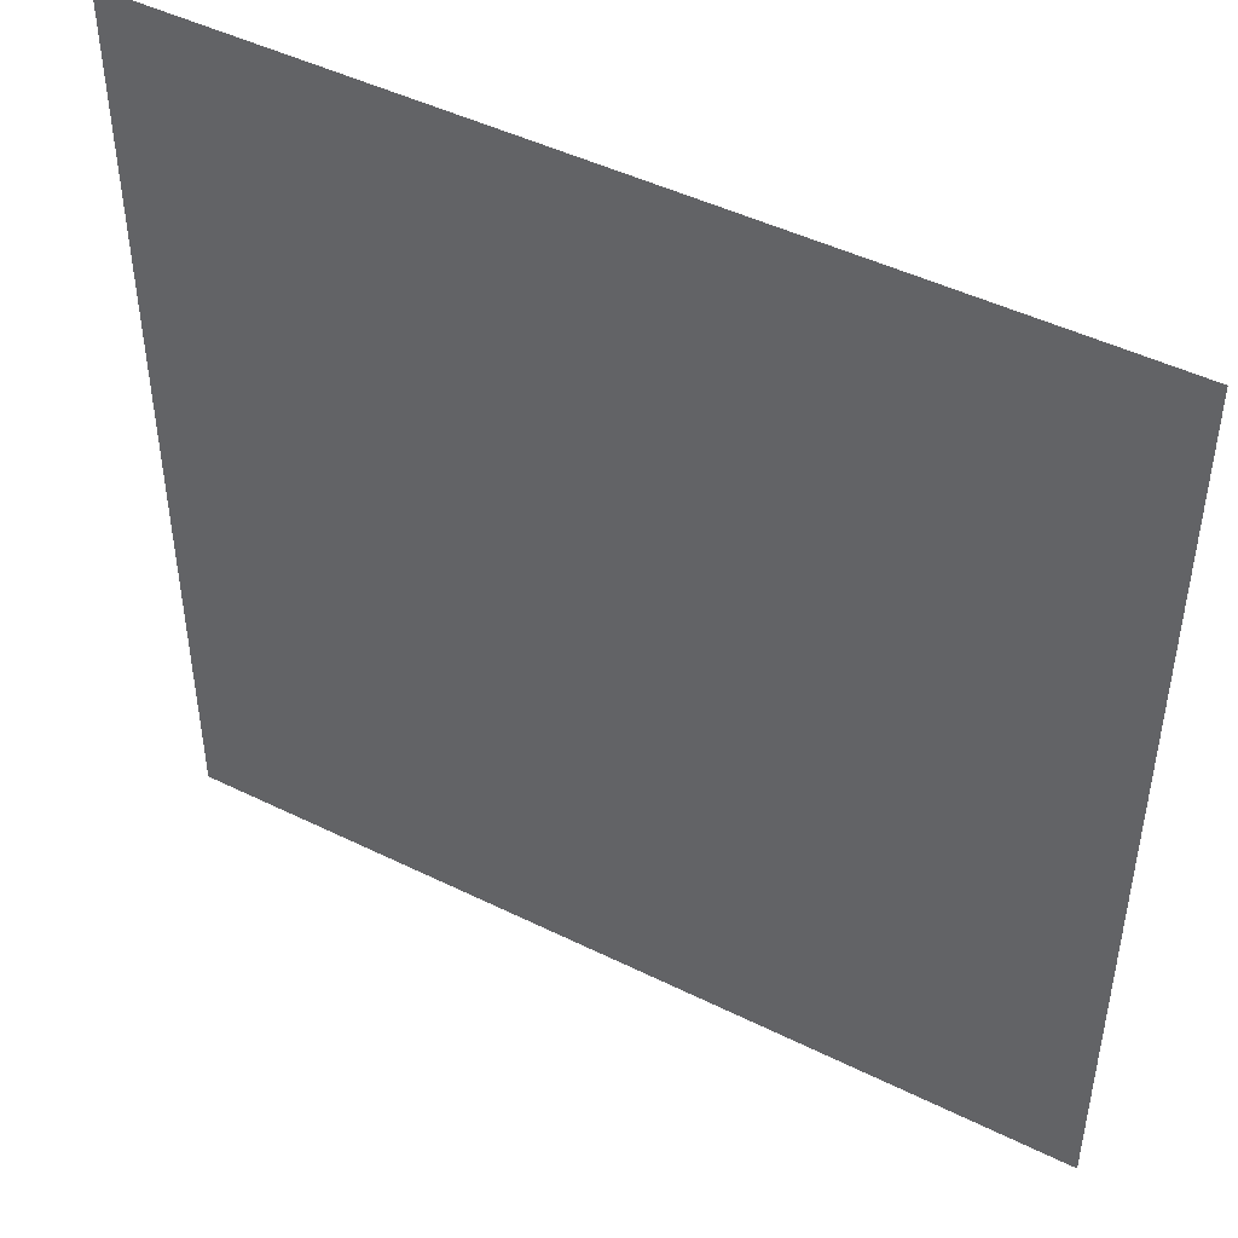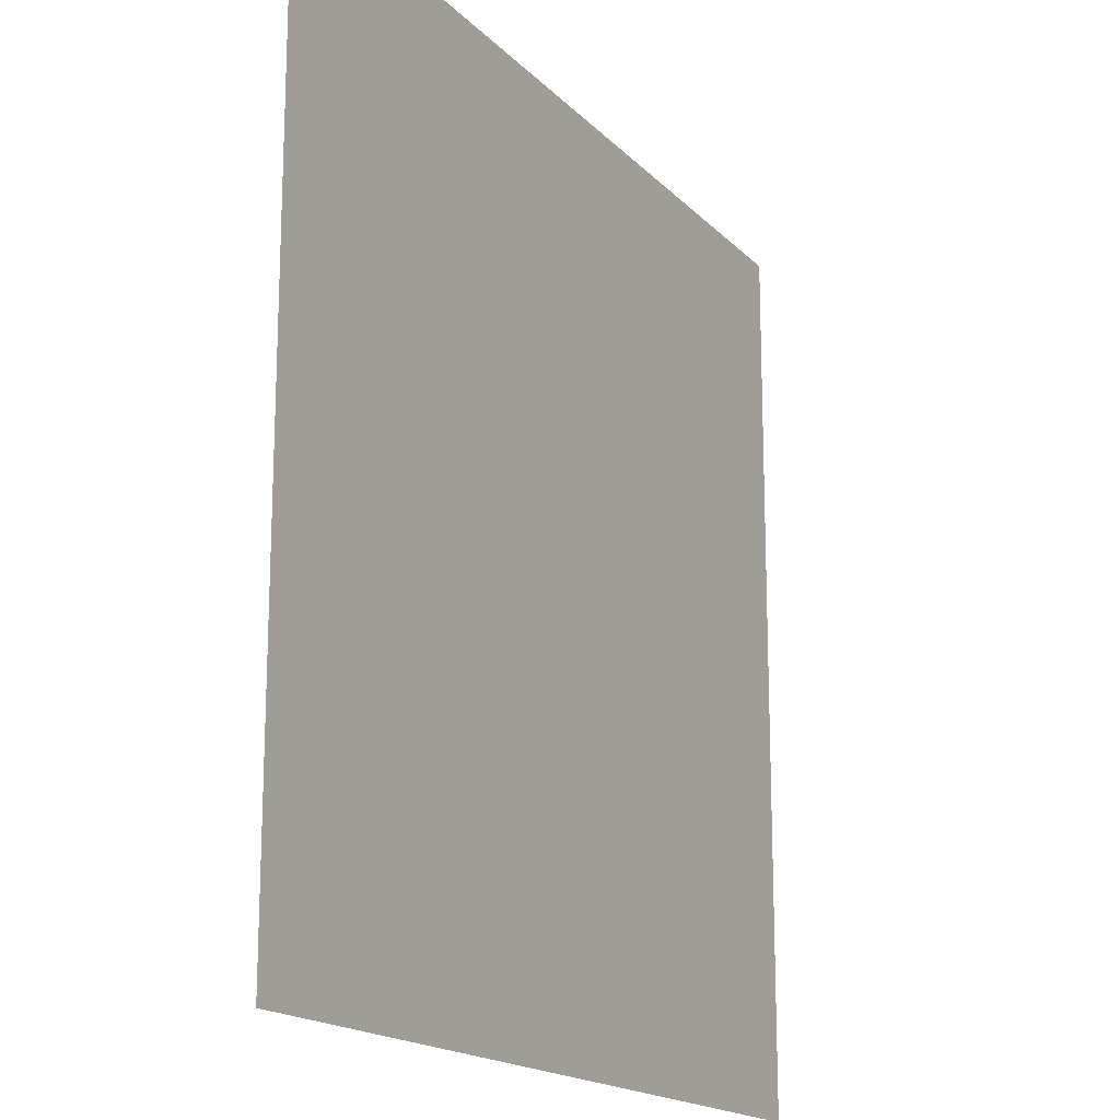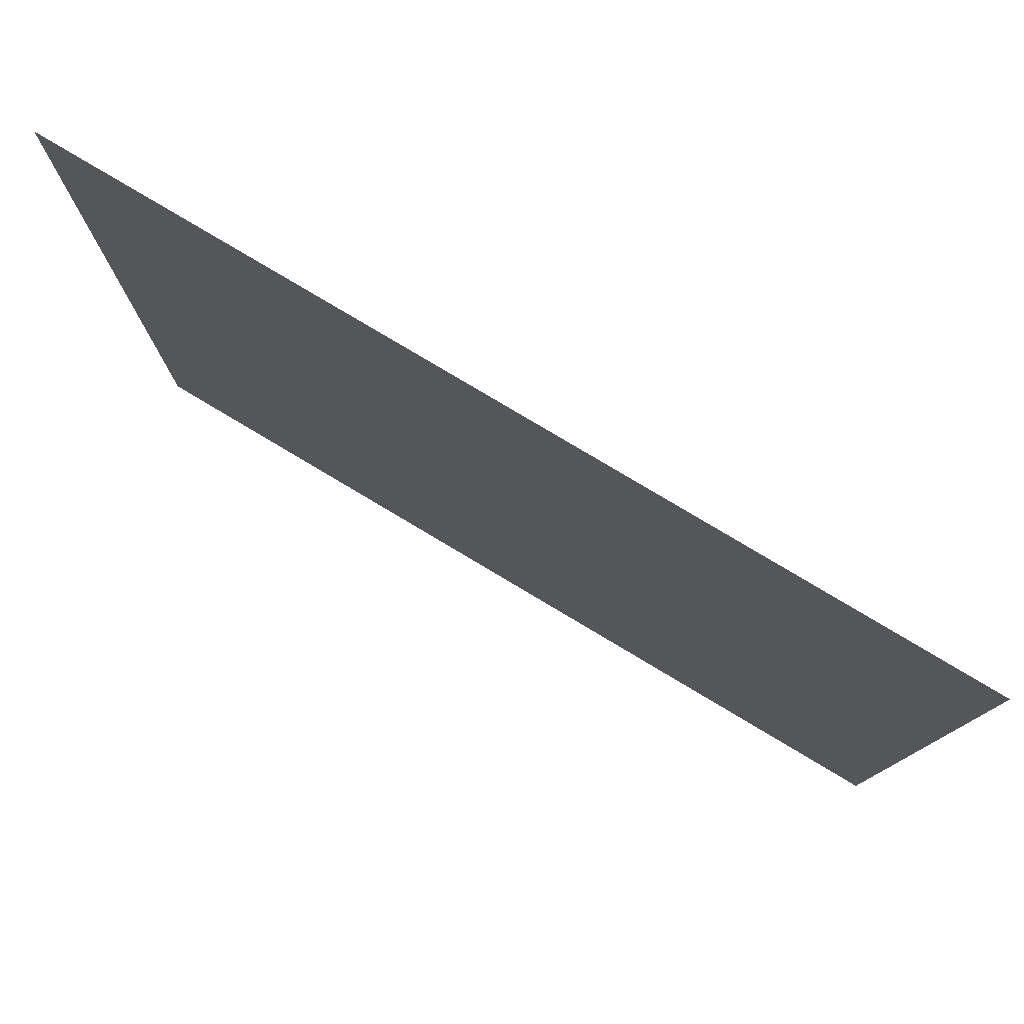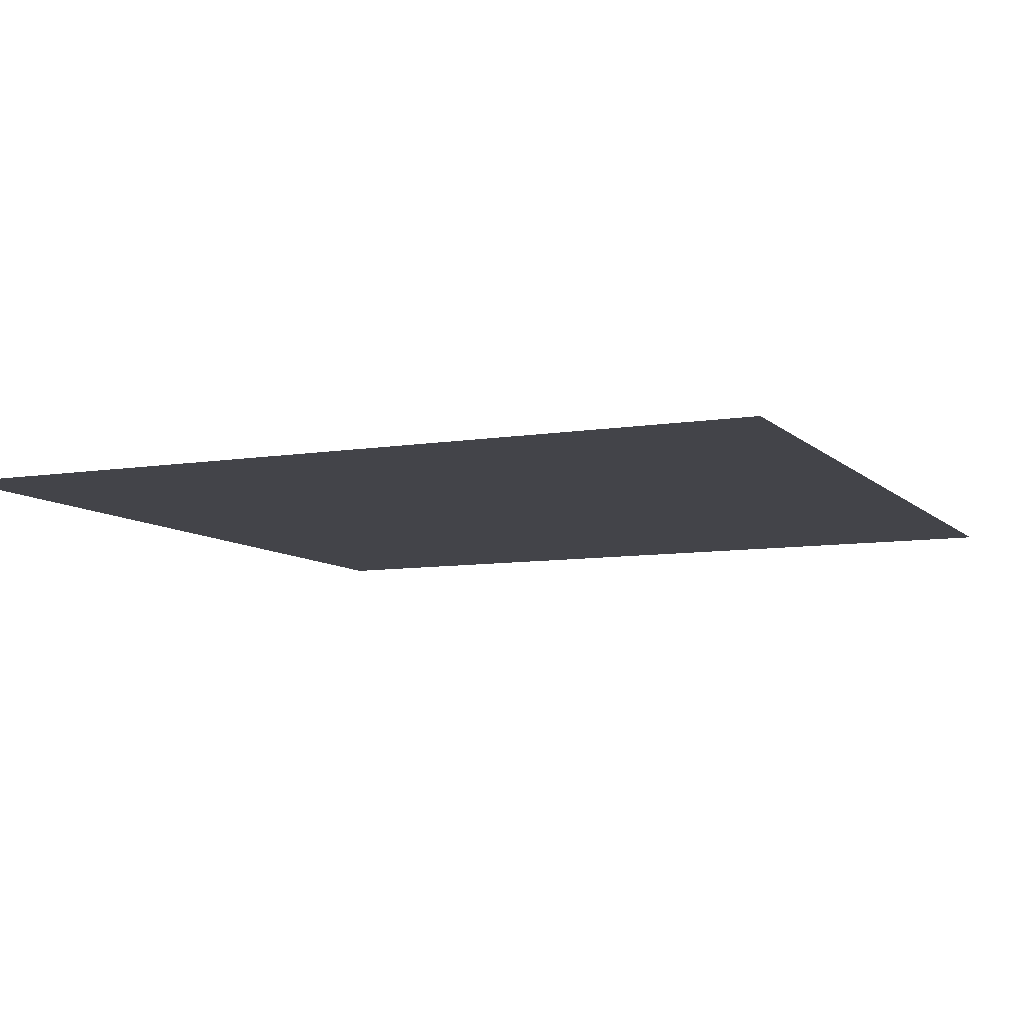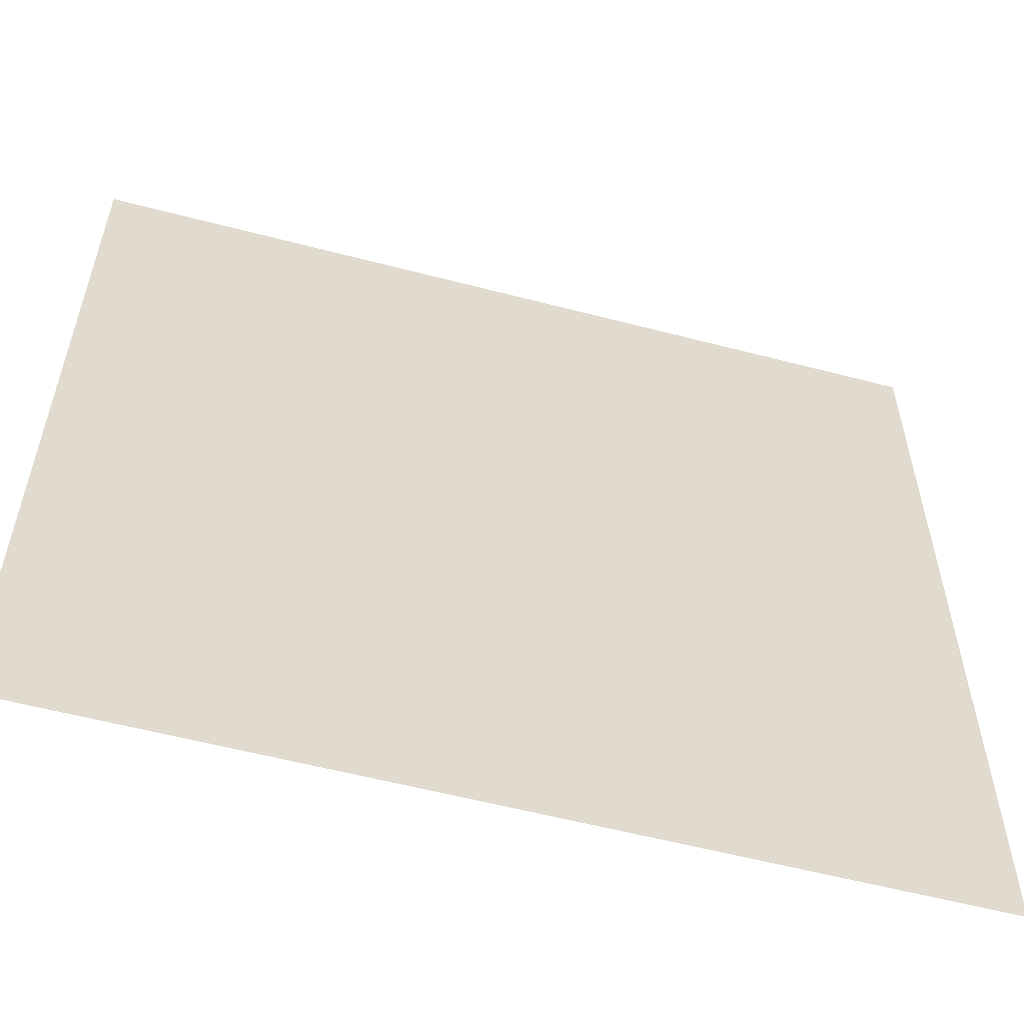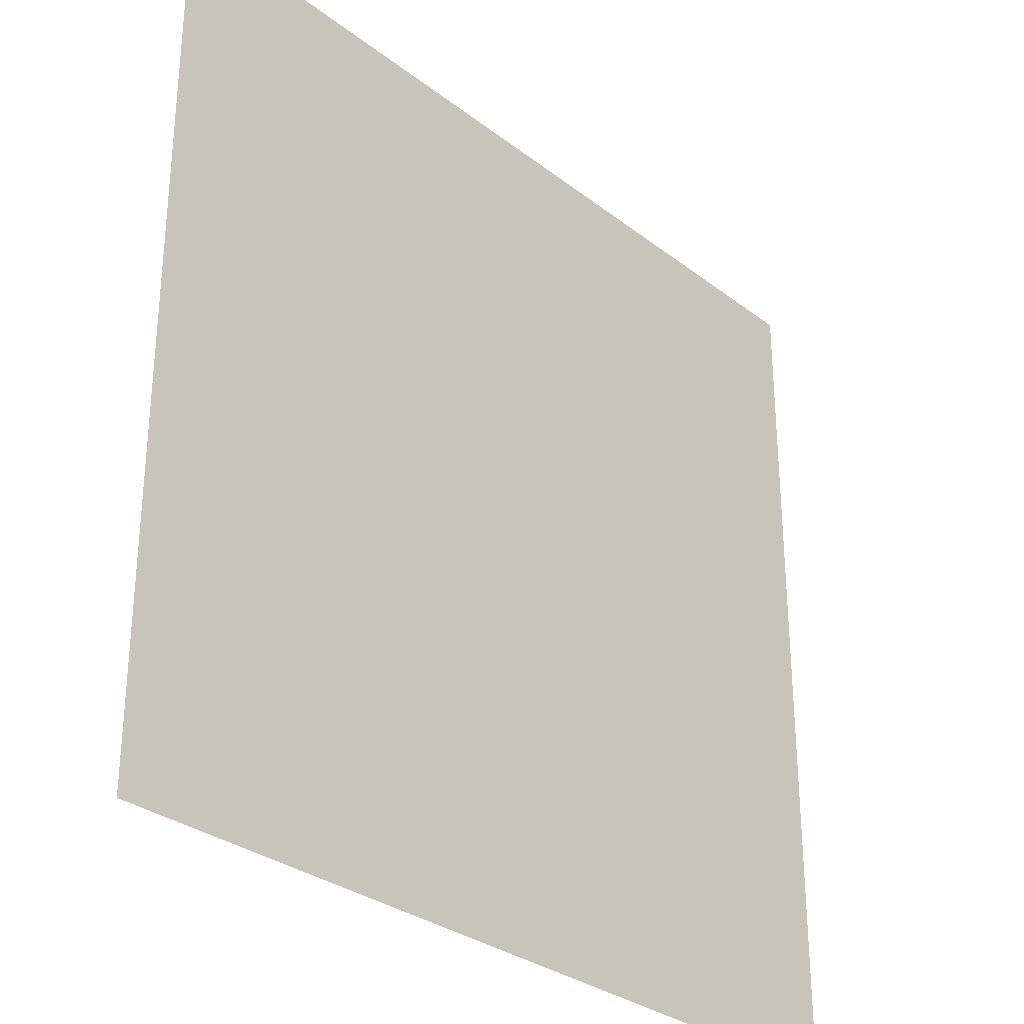
<metadata>
{"format":"obj","ext":"obj","renderer":"f3d","projection":"perspective","resolution":1024,"background":"white","views":[{"elev":46.4,"azim":29.4,"up":"+Y"},{"elev":-17.1,"azim":118.2,"up":"+Y"},{"elev":79.6,"azim":-149.2,"up":"+Y"},{"elev":-8.4,"azim":-155.7,"up":"+Z"},{"elev":-57.5,"azim":-15.2,"up":"+Y"},{"elev":-30.5,"azim":132.1,"up":"+Y"}]}
</metadata>
<code>
g default
v -0.5 -0.5 0
v 0.5 -0.5 0
v -0.5 0.5 0
v 0.5 0.5 0
v 0 0.5 0
v 0 -0.5 0
g pPlane1
f 1 6 3
f 3 6 5
f 5 6 4
f 4 6 2

</code>
